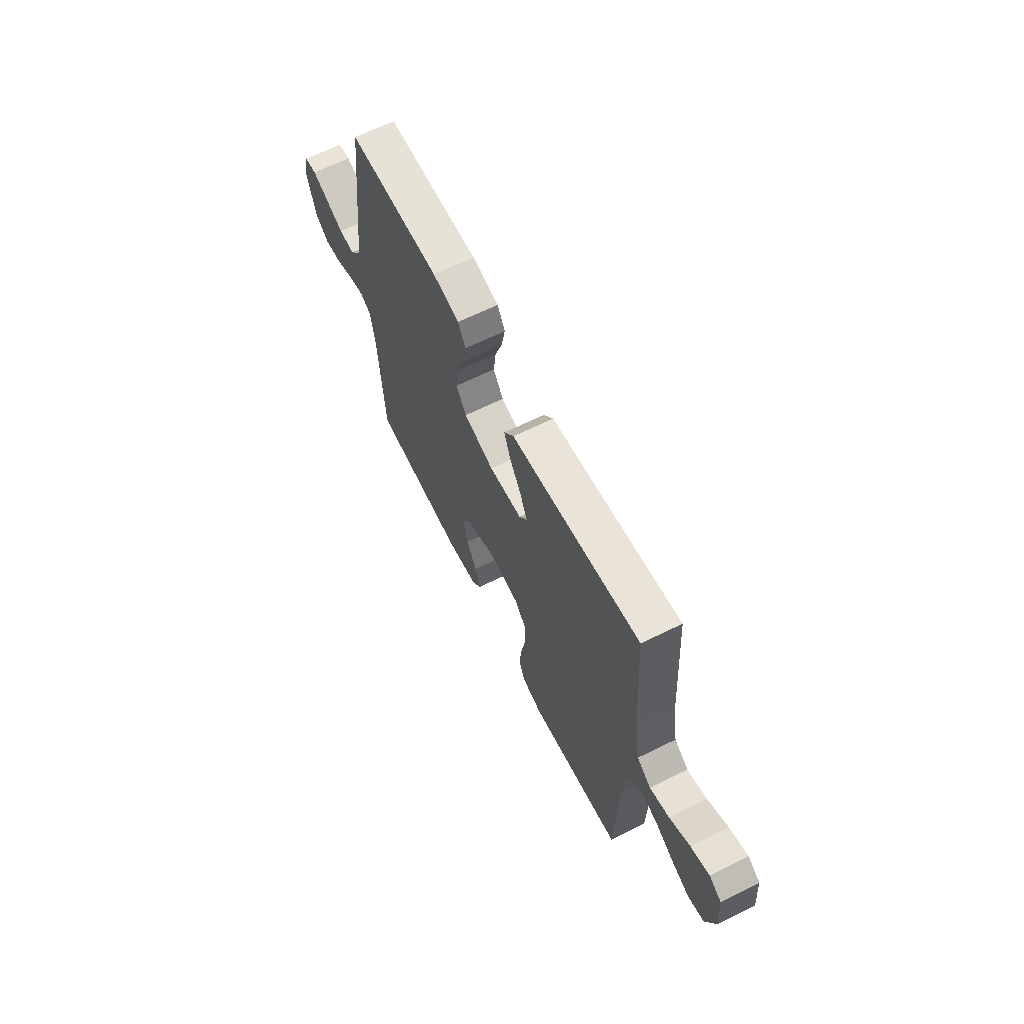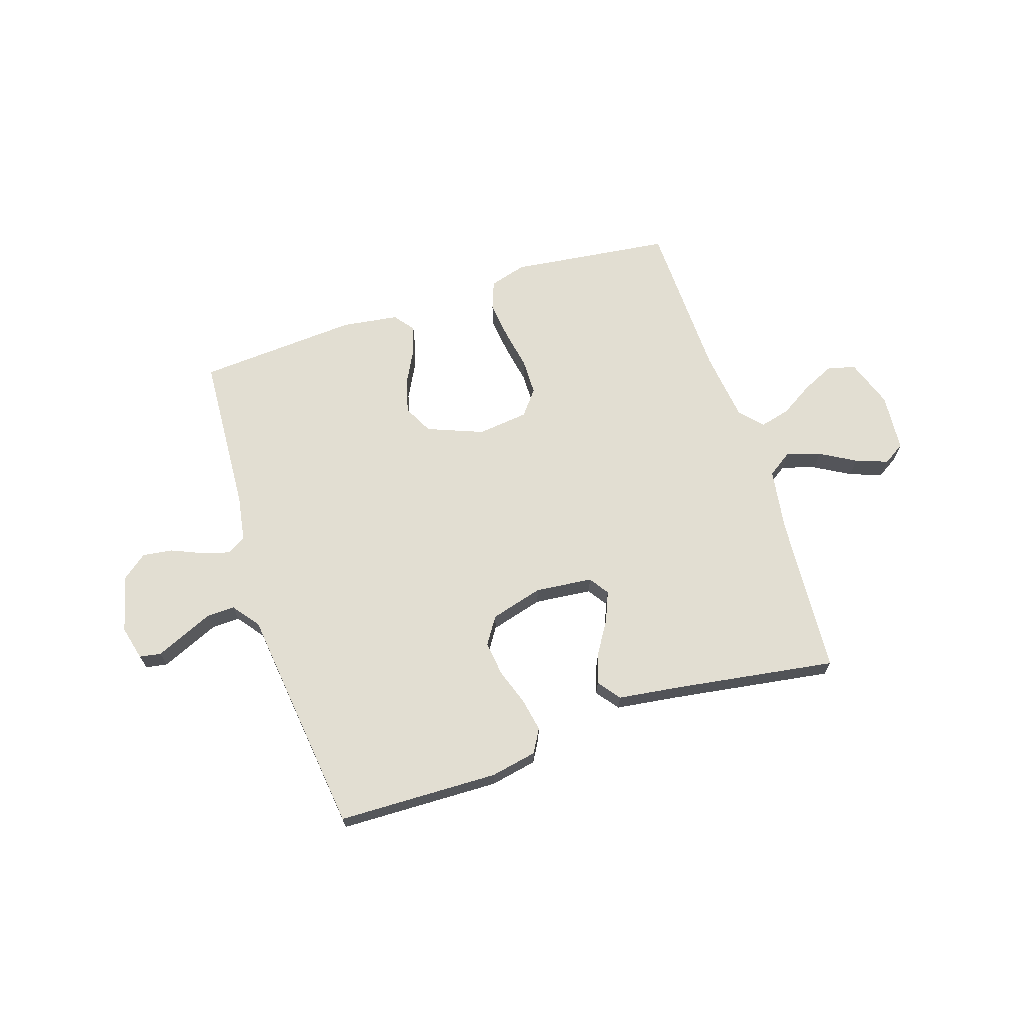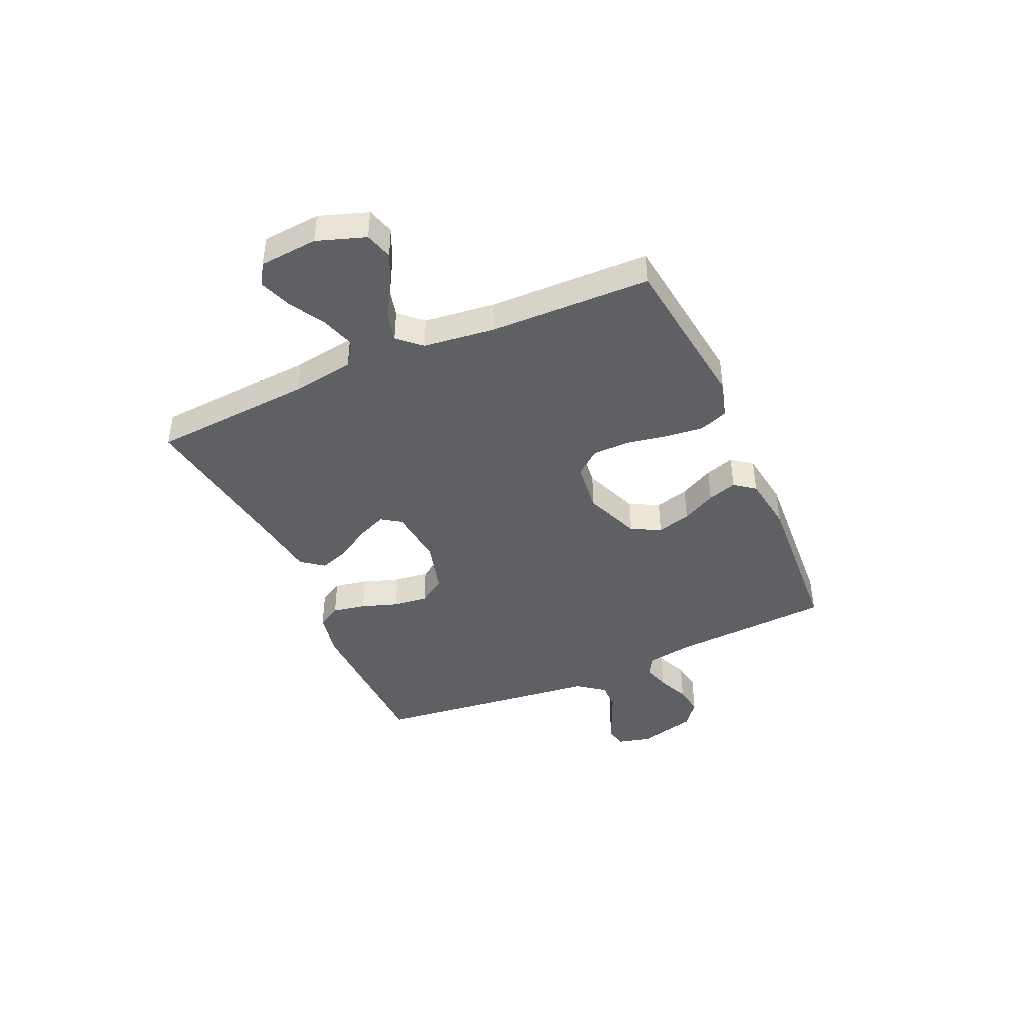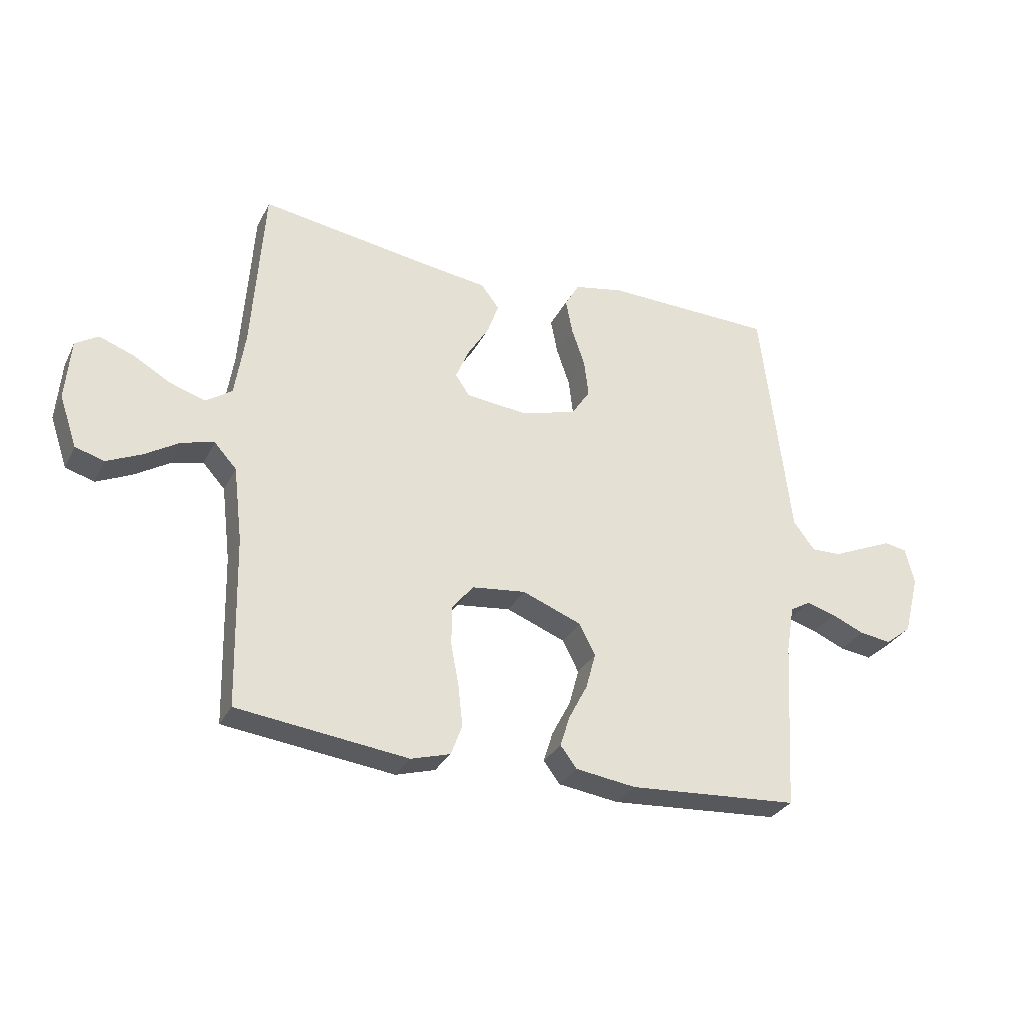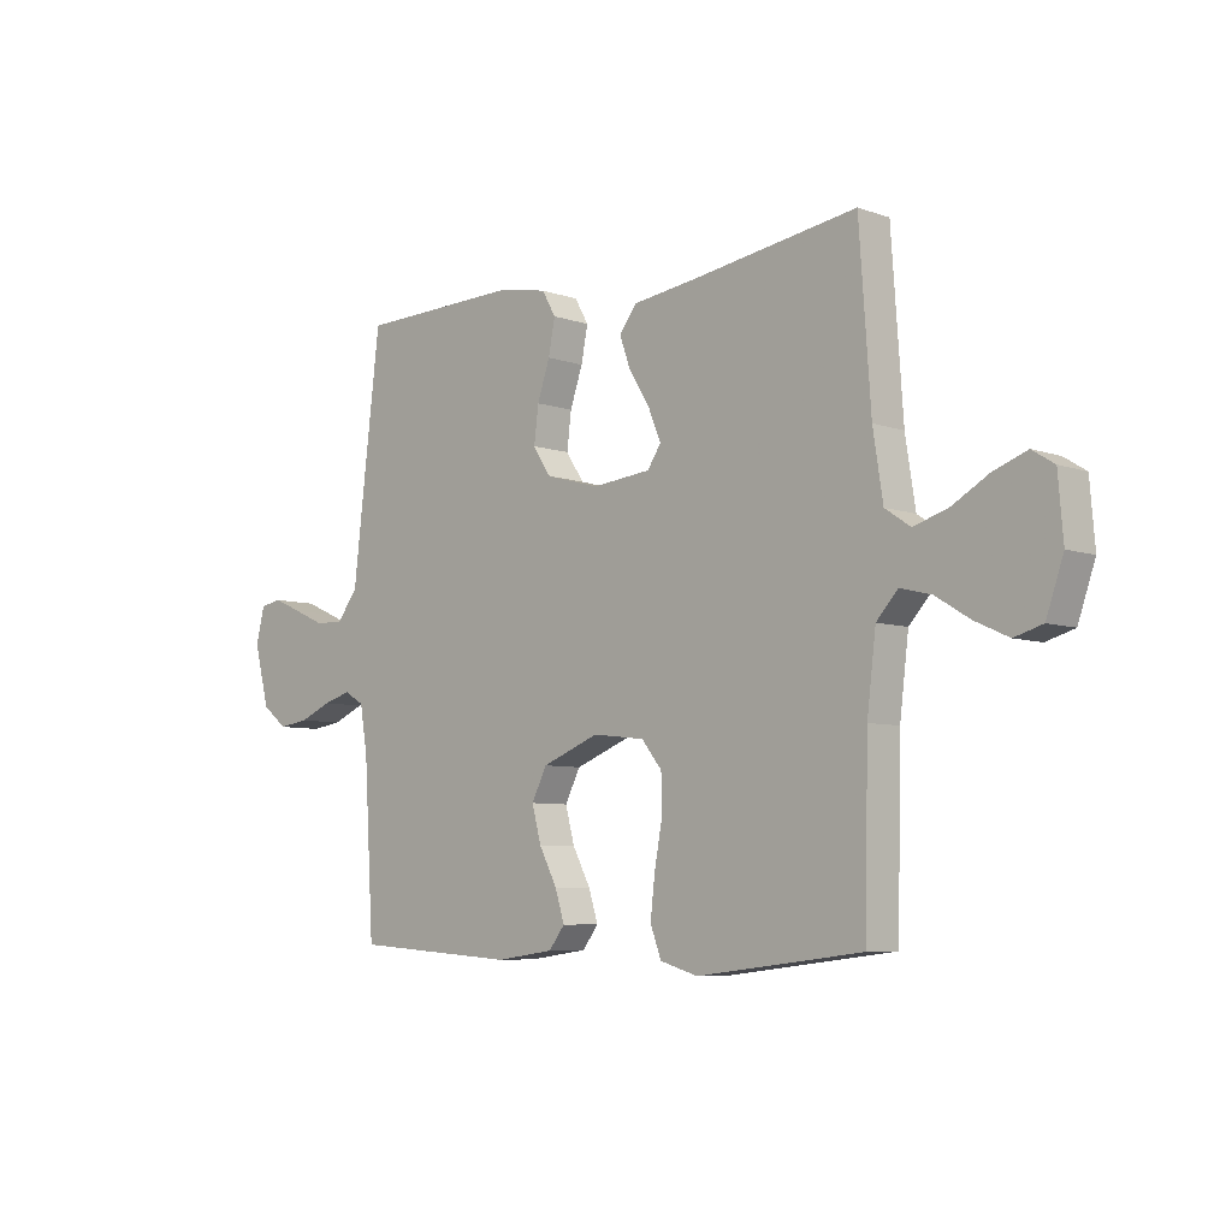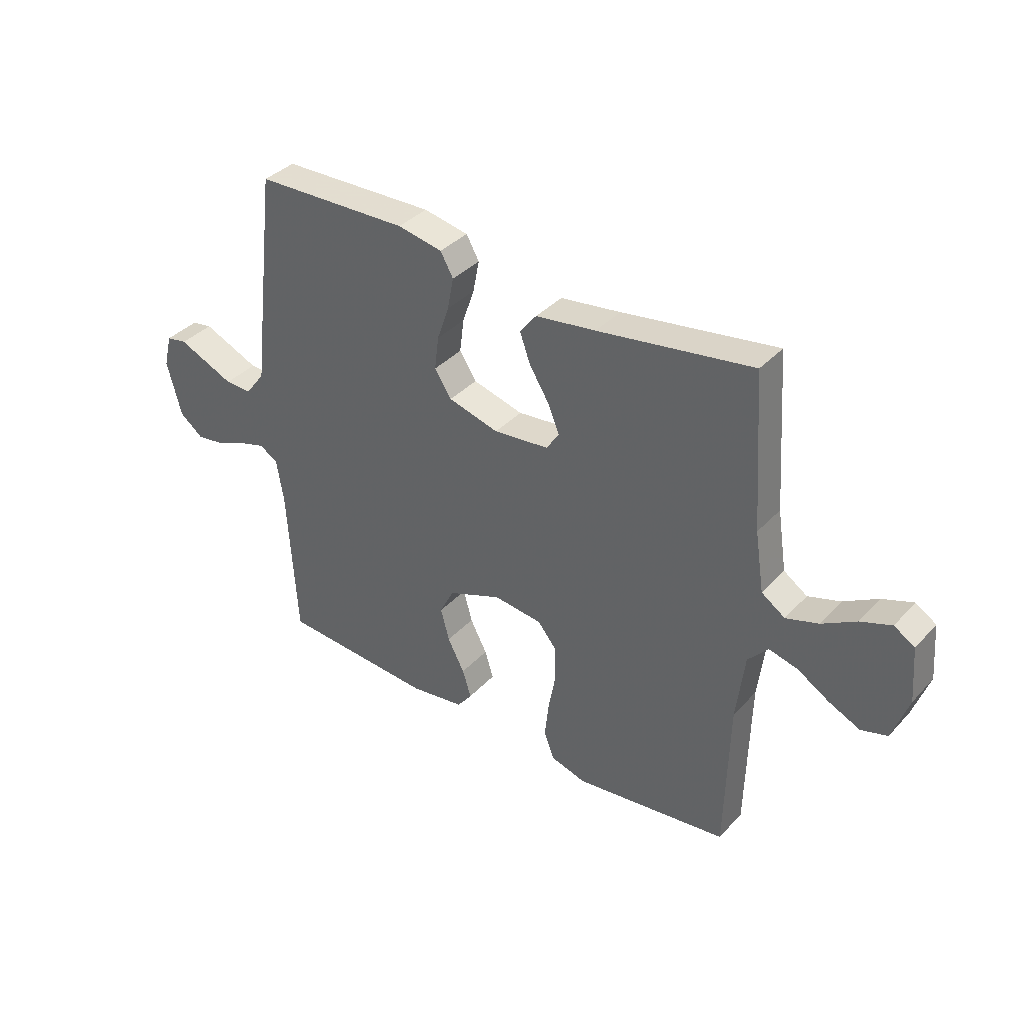
<metadata>
{"format":"obj","ext":"obj","renderer":"f3d","projection":"perspective","resolution":1024,"background":"white","views":[{"elev":64.7,"azim":63.5,"up":"+Z"},{"elev":67.8,"azim":-18.1,"up":"+Y"},{"elev":-42.6,"azim":114.1,"up":"+Y"},{"elev":-30.4,"azim":157.1,"up":"+Z"},{"elev":-6.6,"azim":44.4,"up":"+Z"},{"elev":37.0,"azim":36.9,"up":"+Z"}]}
</metadata>
<code>
v -0.5 0.07 -0.5
v -0.518 0.07 -0.2
v -0.532 0.07 -0.116
v -0.568 0.07 -0.095
v -0.619 0.07 -0.11
v -0.677 0.07 -0.135
v -0.733 0.07 -0.143
v -0.779 0.07 -0.107
v -0.807 0.07 0
v -0.791 0.07 0.064
v -0.751 0.07 0.071
v -0.698 0.07 0.048
v -0.641 0.07 0.023
v -0.589 0.07 0.022
v -0.551 0.07 0.072
v -0.536 0.07 0.2
v -0.5 0.07 0.5
v -0.2 0.07 0.508
v -0.113 0.07 0.491
v -0.088 0.07 0.447
v -0.1 0.07 0.385
v -0.123 0.07 0.318
v -0.131 0.07 0.253
v -0.098 0.07 0.203
v 0 0.07 0.176
v 0.107 0.07 0.187
v 0.132 0.07 0.224
v 0.109 0.07 0.279
v 0.071 0.07 0.34
v 0.051 0.07 0.396
v 0.083 0.07 0.438
v 0.2 0.07 0.454
v 0.5 0.07 0.5
v 0.521 0.07 0.2
v 0.539 0.07 0.084
v 0.585 0.07 0.053
v 0.648 0.07 0.073
v 0.714 0.07 0.111
v 0.774 0.07 0.133
v 0.814 0.07 0.108
v 0.823 0.07 0
v 0.792 0.07 -0.09
v 0.741 0.07 -0.105
v 0.68 0.07 -0.077
v 0.618 0.07 -0.039
v 0.562 0.07 -0.025
v 0.523 0.07 -0.068
v 0.507 0.07 -0.2
v 0.5 0.07 -0.5
v 0.2 0.07 -0.537
v 0.131 0.07 -0.517
v 0.111 0.07 -0.464
v 0.119 0.07 -0.392
v 0.133 0.07 -0.316
v 0.132 0.07 -0.248
v 0.095 0.07 -0.202
v 0 0.07 -0.191
v -0.104 0.07 -0.232
v -0.132 0.07 -0.287
v -0.115 0.07 -0.35
v -0.082 0.07 -0.413
v -0.065 0.07 -0.467
v -0.094 0.07 -0.505
v -0.2 0.07 -0.52
v -0.5 0 -0.5
v -0.518 0 -0.2
v -0.532 0 -0.116
v -0.568 0 -0.095
v -0.619 0 -0.11
v -0.677 0 -0.135
v -0.733 0 -0.143
v -0.779 0 -0.107
v -0.807 0 0
v -0.791 0 0.064
v -0.751 0 0.071
v -0.698 0 0.048
v -0.641 0 0.023
v -0.589 0 0.022
v -0.551 0 0.072
v -0.536 0 0.2
v -0.5 0 0.5
v -0.2 0 0.508
v -0.113 0 0.491
v -0.088 0 0.447
v -0.1 0 0.385
v -0.123 0 0.318
v -0.131 0 0.253
v -0.098 0 0.203
v 0 0 0.176
v 0.107 0 0.187
v 0.132 0 0.224
v 0.109 0 0.279
v 0.071 0 0.34
v 0.051 0 0.396
v 0.083 0 0.438
v 0.2 0 0.454
v 0.5 0 0.5
v 0.521 0 0.2
v 0.539 0 0.084
v 0.585 0 0.053
v 0.648 0 0.073
v 0.714 0 0.111
v 0.774 0 0.133
v 0.814 0 0.108
v 0.823 0 0
v 0.792 0 -0.09
v 0.741 0 -0.105
v 0.68 0 -0.077
v 0.618 0 -0.039
v 0.562 0 -0.025
v 0.523 0 -0.068
v 0.507 0 -0.2
v 0.5 0 -0.5
v 0.2 0 -0.537
v 0.131 0 -0.517
v 0.111 0 -0.464
v 0.119 0 -0.392
v 0.133 0 -0.316
v 0.132 0 -0.248
v 0.095 0 -0.202
v 0 0 -0.191
v -0.104 0 -0.232
v -0.132 0 -0.287
v -0.115 0 -0.35
v -0.082 0 -0.413
v -0.065 0 -0.467
v -0.094 0 -0.505
v -0.2 0 -0.52
f 64 1 2
f 63 64 2
f 62 63 2
f 61 62 2
f 60 61 2
f 59 60 2 3
f 58 59 3 4
f 57 58 4
f 56 57 4
f 52 53 54
f 51 52 54
f 50 51 54
f 49 50 54
f 48 49 54
f 47 48 54 55
f 46 47 55 56
f 43 44 45
f 42 43 45
f 41 42 45
f 40 41 45
f 39 40 45
f 38 39 45
f 37 38 45
f 36 37 45 46
f 46 56 4
f 36 46 4
f 35 36 4
f 32 33 34
f 32 34 35
f 31 32 35
f 30 31 35
f 29 30 35
f 28 29 35
f 20 21 22
f 19 20 22
f 18 19 22
f 17 18 22
f 16 17 22
f 15 16 22
f 14 15 22 23
f 11 12 13
f 10 11 13
f 9 10 13
f 8 9 13
f 7 8 13
f 6 7 13
f 5 6 13
f 4 5 13 14
f 27 28 35
f 26 27 35
f 35 4 14
f 26 35 14
f 25 26 14
f 24 25 14
f 14 23 24
f 66 65 128
f 66 128 127
f 66 127 126
f 66 126 125
f 66 125 124
f 67 66 124 123
f 68 67 123 122
f 68 122 121
f 68 121 120
f 118 117 116
f 118 116 115
f 118 115 114
f 118 114 113
f 118 113 112
f 119 118 112 111
f 120 119 111 110
f 109 108 107
f 109 107 106
f 109 106 105
f 109 105 104
f 109 104 103
f 109 103 102
f 109 102 101
f 110 109 101 100
f 68 120 110
f 68 110 100
f 68 100 99
f 98 97 96
f 99 98 96
f 99 96 95
f 99 95 94
f 99 94 93
f 99 93 92
f 86 85 84
f 86 84 83
f 86 83 82
f 86 82 81
f 86 81 80
f 86 80 79
f 87 86 79 78
f 77 76 75
f 77 75 74
f 77 74 73
f 77 73 72
f 77 72 71
f 77 71 70
f 77 70 69
f 78 77 69 68
f 99 92 91
f 99 91 90
f 78 68 99
f 78 99 90
f 78 90 89
f 78 89 88
f 88 87 78
f 1 65 66 2
f 2 66 67 3
f 3 67 68 4
f 4 68 69 5
f 5 69 70 6
f 6 70 71 7
f 7 71 72 8
f 8 72 73 9
f 9 73 74 10
f 10 74 75 11
f 11 75 76 12
f 12 76 77 13
f 13 77 78 14
f 14 78 79 15
f 15 79 80 16
f 16 80 81 17
f 17 81 82 18
f 18 82 83 19
f 19 83 84 20
f 20 84 85 21
f 21 85 86 22
f 22 86 87 23
f 23 87 88 24
f 24 88 89 25
f 25 89 90 26
f 26 90 91 27
f 27 91 92 28
f 28 92 93 29
f 29 93 94 30
f 30 94 95 31
f 31 95 96 32
f 32 96 97 33
f 33 97 98 34
f 34 98 99 35
f 35 99 100 36
f 36 100 101 37
f 37 101 102 38
f 38 102 103 39
f 39 103 104 40
f 40 104 105 41
f 41 105 106 42
f 42 106 107 43
f 43 107 108 44
f 44 108 109 45
f 45 109 110 46
f 46 110 111 47
f 47 111 112 48
f 48 112 113 49
f 49 113 114 50
f 50 114 115 51
f 51 115 116 52
f 52 116 117 53
f 53 117 118 54
f 54 118 119 55
f 55 119 120 56
f 56 120 121 57
f 57 121 122 58
f 58 122 123 59
f 59 123 124 60
f 60 124 125 61
f 61 125 126 62
f 62 126 127 63
f 63 127 128 64
f 64 128 65 1

</code>
